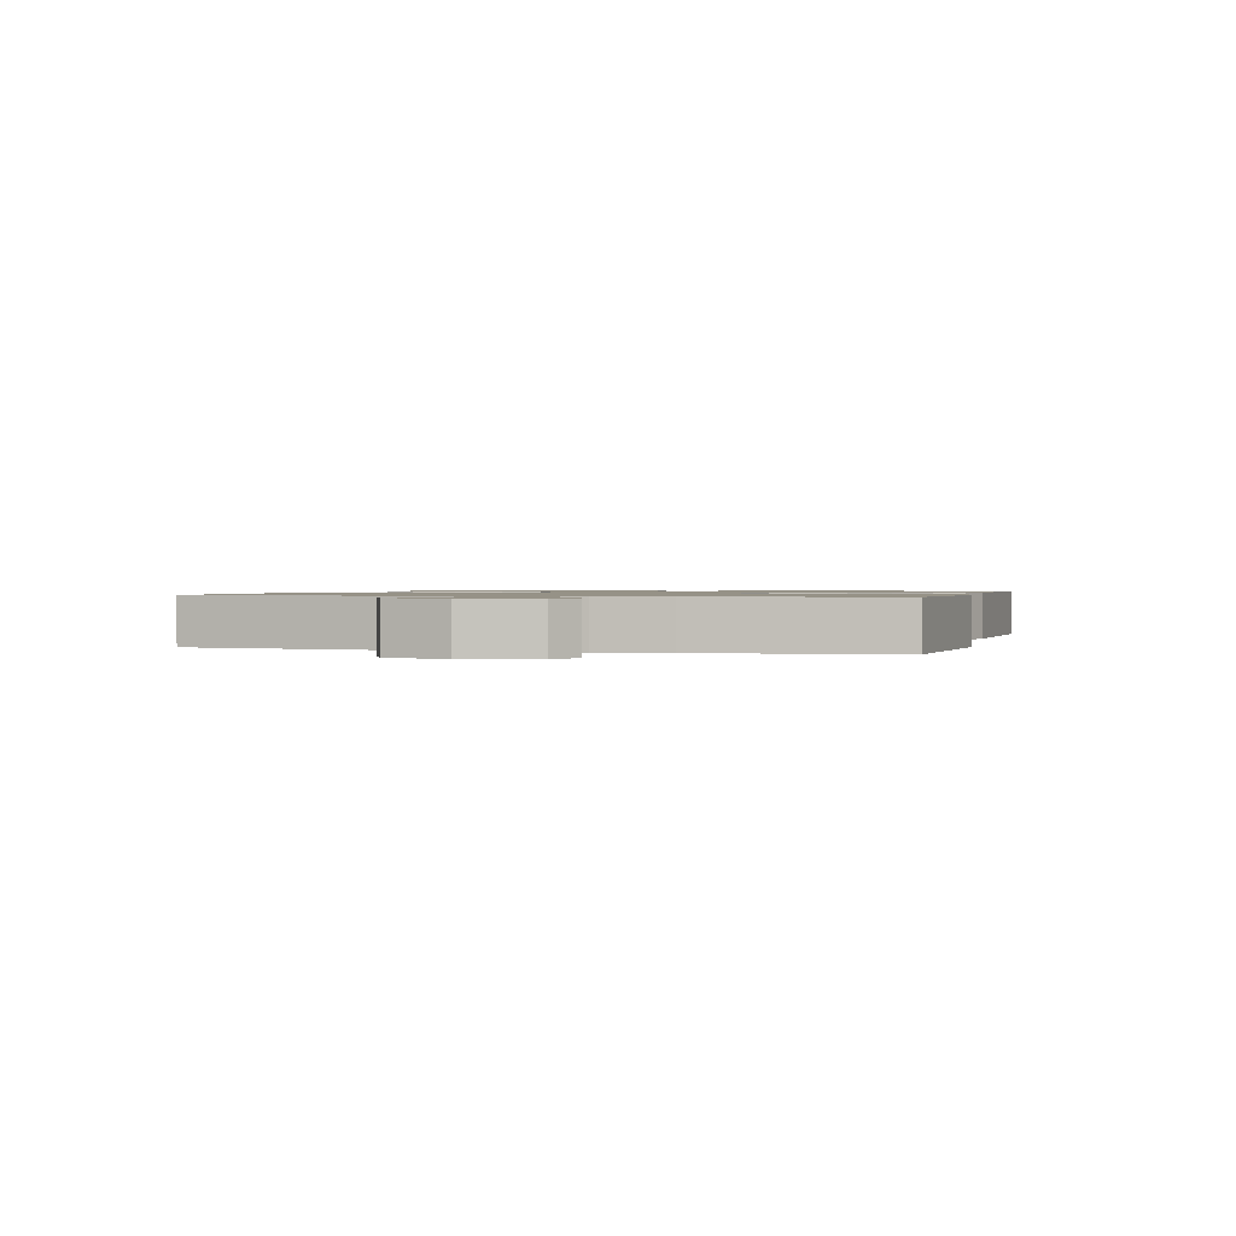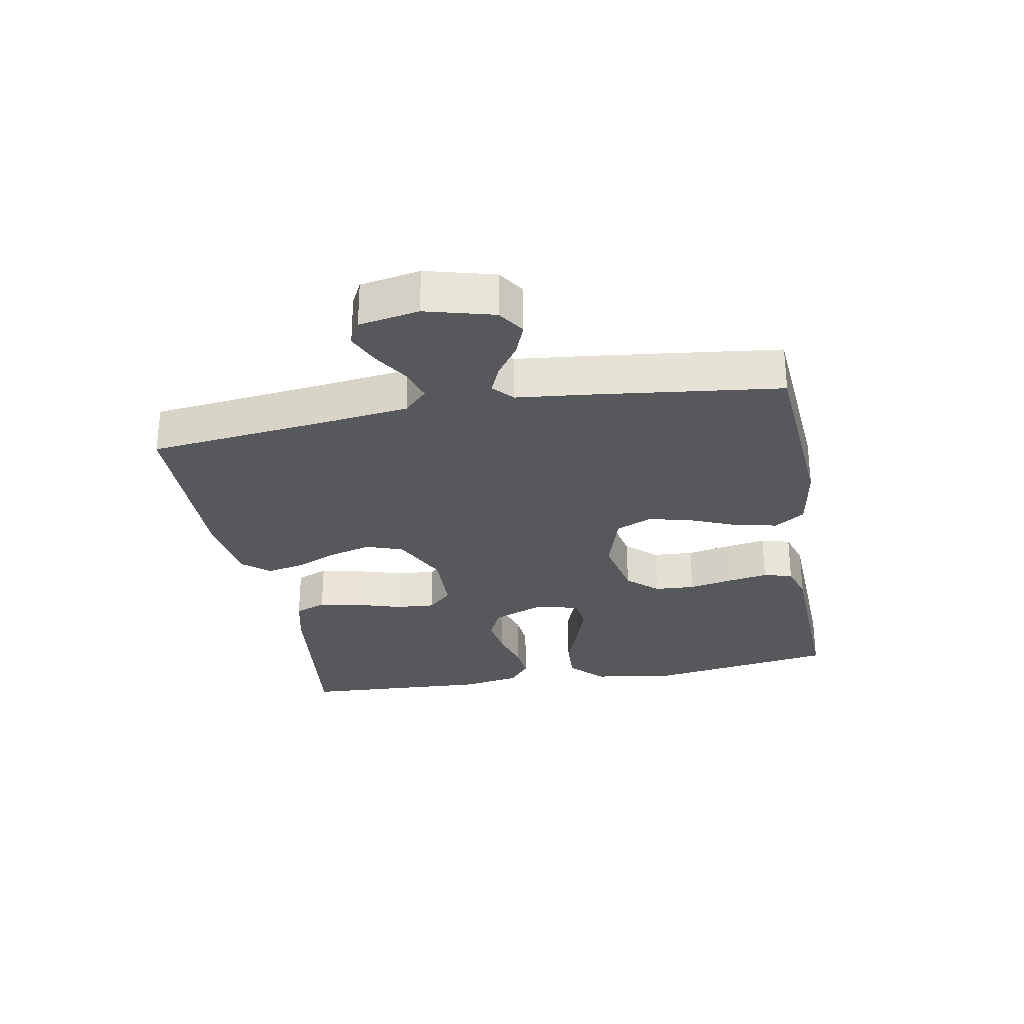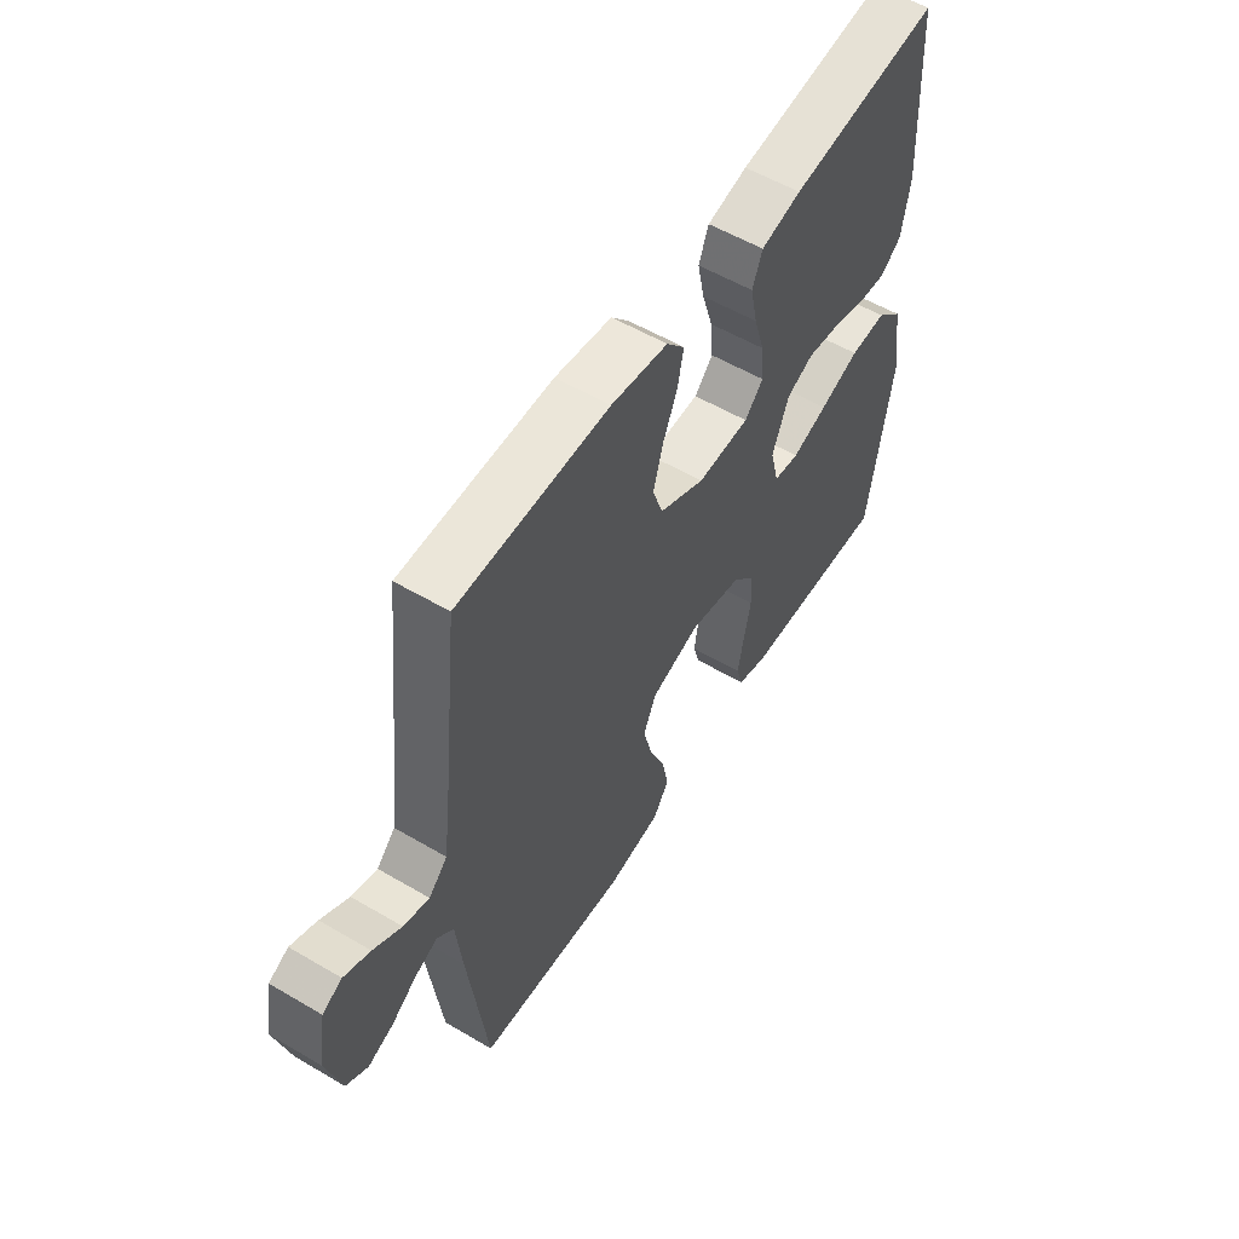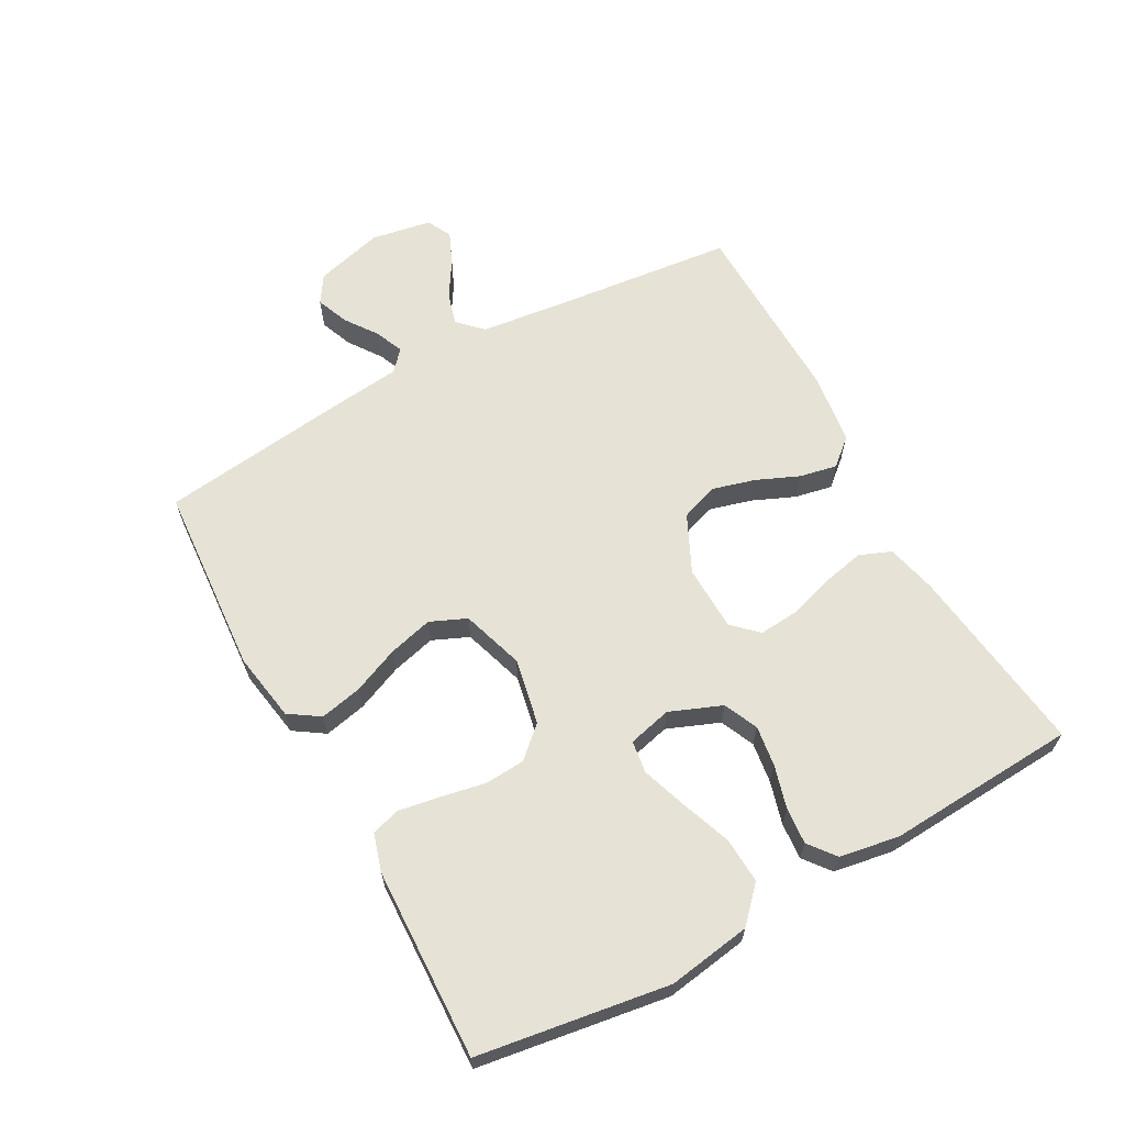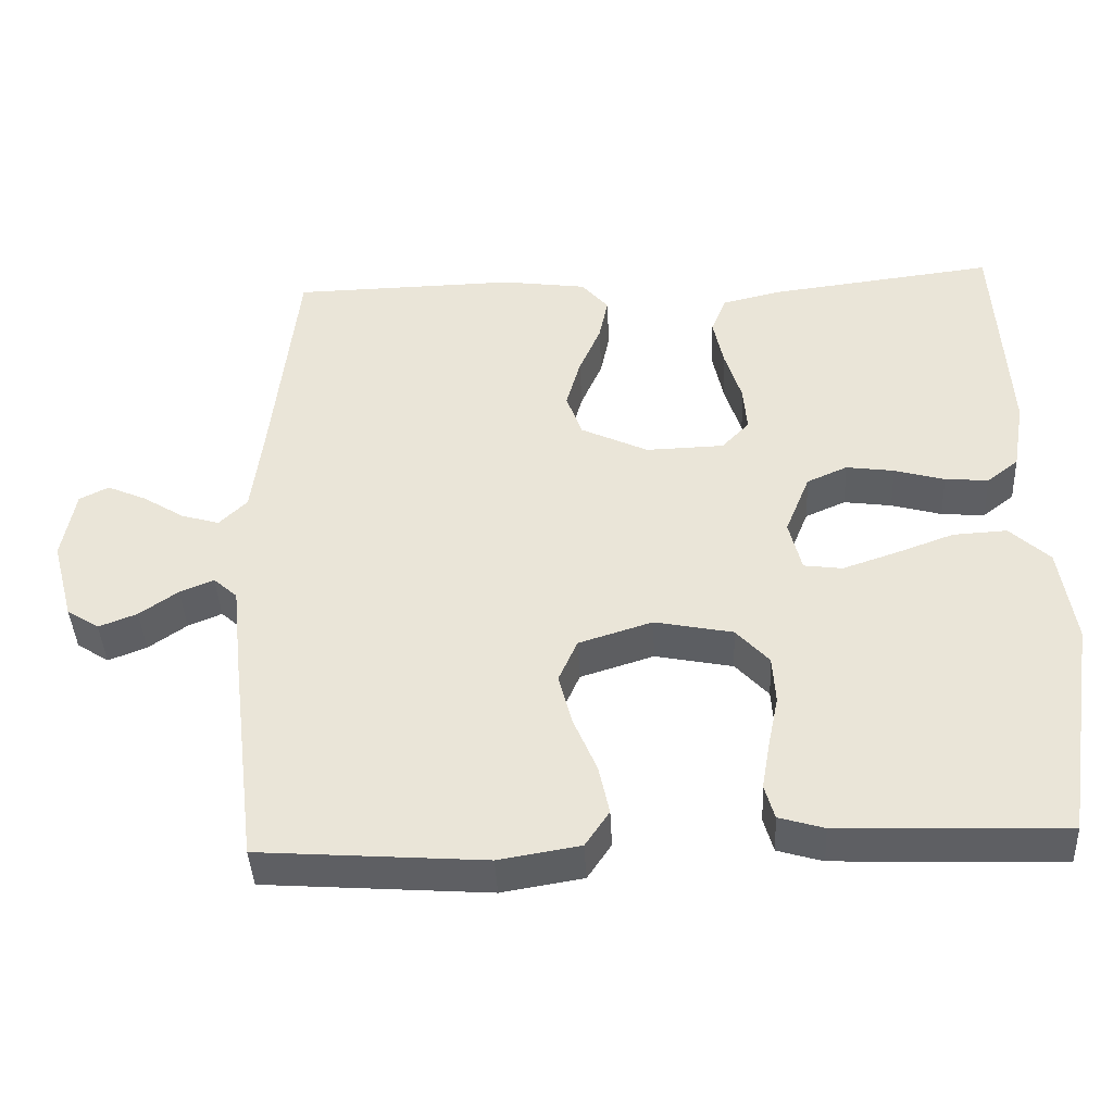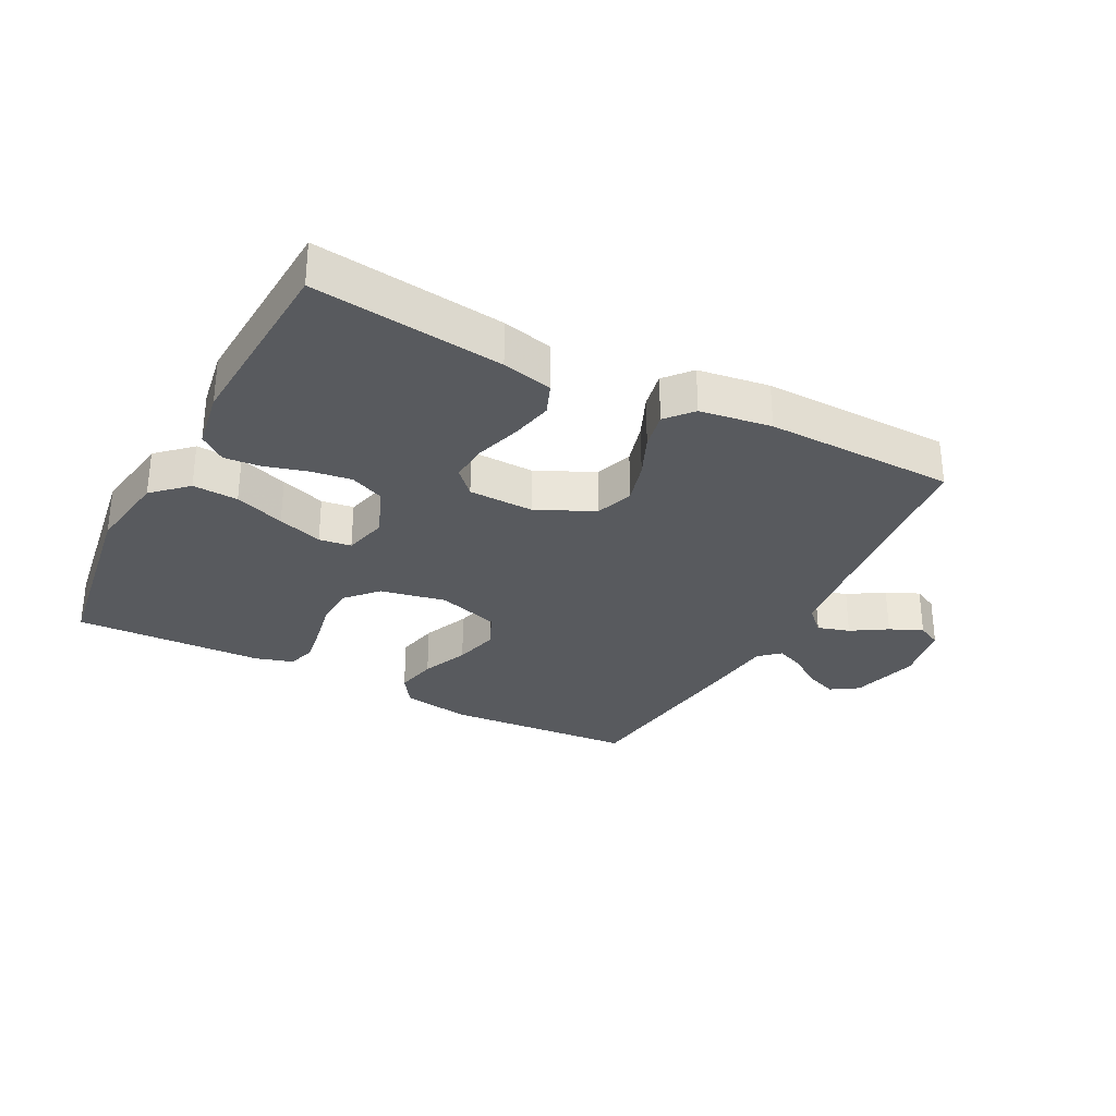
<metadata>
{"format":"obj","ext":"obj","renderer":"f3d","projection":"perspective","resolution":1024,"background":"white","views":[{"elev":1.1,"azim":105.9,"up":"+Y"},{"elev":-28.5,"azim":100.5,"up":"+Y"},{"elev":55.8,"azim":121.7,"up":"+Z"},{"elev":63.9,"azim":-118.9,"up":"+Y"},{"elev":-41.5,"azim":-177.2,"up":"+Z"},{"elev":-30.6,"azim":-27.5,"up":"+Y"}]}
</metadata>
<code>
v 0.5 0.07 0.5
v 0.533 0.07 0.2
v 0.548 0.07 0.079
v 0.585 0.07 0.042
v 0.636 0.07 0.057
v 0.692 0.07 0.092
v 0.744 0.07 0.115
v 0.783 0.07 0.095
v 0.8 0.07 0
v 0.771 0.07 -0.108
v 0.728 0.07 -0.136
v 0.677 0.07 -0.116
v 0.626 0.07 -0.08
v 0.581 0.07 -0.061
v 0.549 0.07 -0.09
v 0.537 0.07 -0.2
v 0.5 0.07 -0.5
v 0.2 0.07 -0.522
v 0.092 0.07 -0.504
v 0.06 0.07 -0.456
v 0.074 0.07 -0.39
v 0.105 0.07 -0.316
v 0.123 0.07 -0.246
v 0.098 0.07 -0.189
v 0 0.07 -0.158
v -0.104 0.07 -0.179
v -0.148 0.07 -0.227
v -0.152 0.07 -0.291
v -0.138 0.07 -0.361
v -0.127 0.07 -0.425
v -0.14 0.07 -0.471
v -0.2 0.07 -0.489
v -0.5 0.07 -0.5
v -0.546 0.07 -0.2
v -0.526 0.07 -0.069
v -0.473 0.07 -0.019
v -0.401 0.07 -0.023
v -0.322 0.07 -0.052
v -0.251 0.07 -0.076
v -0.2 0.07 -0.069
v -0.183 0.07 0
v -0.216 0.07 0.082
v -0.27 0.07 0.106
v -0.334 0.07 0.097
v -0.401 0.07 0.078
v -0.459 0.07 0.073
v -0.501 0.07 0.106
v -0.517 0.07 0.2
v -0.5 0.07 0.5
v -0.2 0.07 0.463
v -0.12 0.07 0.444
v -0.1 0.07 0.394
v -0.114 0.07 0.327
v -0.136 0.07 0.256
v -0.141 0.07 0.194
v -0.104 0.07 0.155
v 0 0.07 0.152
v 0.09 0.07 0.195
v 0.111 0.07 0.254
v 0.092 0.07 0.322
v 0.063 0.07 0.389
v 0.051 0.07 0.448
v 0.087 0.07 0.49
v 0.2 0.07 0.506
v 0.5 0 0.5
v 0.533 0 0.2
v 0.548 0 0.079
v 0.585 0 0.042
v 0.636 0 0.057
v 0.692 0 0.092
v 0.744 0 0.115
v 0.783 0 0.095
v 0.8 0 0
v 0.771 0 -0.108
v 0.728 0 -0.136
v 0.677 0 -0.116
v 0.626 0 -0.08
v 0.581 0 -0.061
v 0.549 0 -0.09
v 0.537 0 -0.2
v 0.5 0 -0.5
v 0.2 0 -0.522
v 0.092 0 -0.504
v 0.06 0 -0.456
v 0.074 0 -0.39
v 0.105 0 -0.316
v 0.123 0 -0.246
v 0.098 0 -0.189
v 0 0 -0.158
v -0.104 0 -0.179
v -0.148 0 -0.227
v -0.152 0 -0.291
v -0.138 0 -0.361
v -0.127 0 -0.425
v -0.14 0 -0.471
v -0.2 0 -0.489
v -0.5 0 -0.5
v -0.546 0 -0.2
v -0.526 0 -0.069
v -0.473 0 -0.019
v -0.401 0 -0.023
v -0.322 0 -0.052
v -0.251 0 -0.076
v -0.2 0 -0.069
v -0.183 0 0
v -0.216 0 0.082
v -0.27 0 0.106
v -0.334 0 0.097
v -0.401 0 0.078
v -0.459 0 0.073
v -0.501 0 0.106
v -0.517 0 0.2
v -0.5 0 0.5
v -0.2 0 0.463
v -0.12 0 0.444
v -0.1 0 0.394
v -0.114 0 0.327
v -0.136 0 0.256
v -0.141 0 0.194
v -0.104 0 0.155
v 0 0 0.152
v 0.09 0 0.195
v 0.111 0 0.254
v 0.092 0 0.322
v 0.063 0 0.389
v 0.051 0 0.448
v 0.087 0 0.49
v 0.2 0 0.506
f 63 64 1 2
f 60 61 62 63
f 59 60 63 2
f 58 59 2 3
f 57 58 3 4
f 56 57 4
f 51 52 53 54
f 49 50 51 54
f 49 54 55
f 48 49 55 56
f 44 45 46 47
f 43 44 47 48
f 35 36 37 38
f 35 38 39
f 34 35 39
f 33 34 39 40
f 31 32 33 40
f 28 29 30 31
f 19 20 21 22
f 19 22 23
f 18 19 23
f 15 16 17 18
f 15 18 23
f 14 15 23 24
f 10 11 12 13
f 10 13 14
f 9 10 14
f 5 6 7 8
f 4 5 8 9
f 43 48 56 4
f 28 31 40 41
f 27 28 41
f 26 27 41
f 25 26 41 42
f 24 25 42
f 14 24 42
f 14 42 43
f 4 9 14 43
f 66 65 128 127
f 127 126 125 124
f 66 127 124 123
f 67 66 123 122
f 68 67 122 121
f 68 121 120
f 118 117 116 115
f 118 115 114 113
f 119 118 113
f 120 119 113 112
f 111 110 109 108
f 112 111 108 107
f 102 101 100 99
f 103 102 99
f 103 99 98
f 104 103 98 97
f 104 97 96 95
f 95 94 93 92
f 86 85 84 83
f 87 86 83
f 87 83 82
f 82 81 80 79
f 87 82 79
f 88 87 79 78
f 77 76 75 74
f 78 77 74
f 78 74 73
f 72 71 70 69
f 73 72 69 68
f 68 120 112 107
f 105 104 95 92
f 105 92 91
f 105 91 90
f 106 105 90 89
f 106 89 88
f 106 88 78
f 107 106 78
f 107 78 73 68
f 1 65 66 2
f 2 66 67 3
f 3 67 68 4
f 4 68 69 5
f 5 69 70 6
f 6 70 71 7
f 7 71 72 8
f 8 72 73 9
f 9 73 74 10
f 10 74 75 11
f 11 75 76 12
f 12 76 77 13
f 13 77 78 14
f 14 78 79 15
f 15 79 80 16
f 16 80 81 17
f 17 81 82 18
f 18 82 83 19
f 19 83 84 20
f 20 84 85 21
f 21 85 86 22
f 22 86 87 23
f 23 87 88 24
f 24 88 89 25
f 25 89 90 26
f 26 90 91 27
f 27 91 92 28
f 28 92 93 29
f 29 93 94 30
f 30 94 95 31
f 31 95 96 32
f 32 96 97 33
f 33 97 98 34
f 34 98 99 35
f 35 99 100 36
f 36 100 101 37
f 37 101 102 38
f 38 102 103 39
f 39 103 104 40
f 40 104 105 41
f 41 105 106 42
f 42 106 107 43
f 43 107 108 44
f 44 108 109 45
f 45 109 110 46
f 46 110 111 47
f 47 111 112 48
f 48 112 113 49
f 49 113 114 50
f 50 114 115 51
f 51 115 116 52
f 52 116 117 53
f 53 117 118 54
f 54 118 119 55
f 55 119 120 56
f 56 120 121 57
f 57 121 122 58
f 58 122 123 59
f 59 123 124 60
f 60 124 125 61
f 61 125 126 62
f 62 126 127 63
f 63 127 128 64
f 64 128 65 1

</code>
